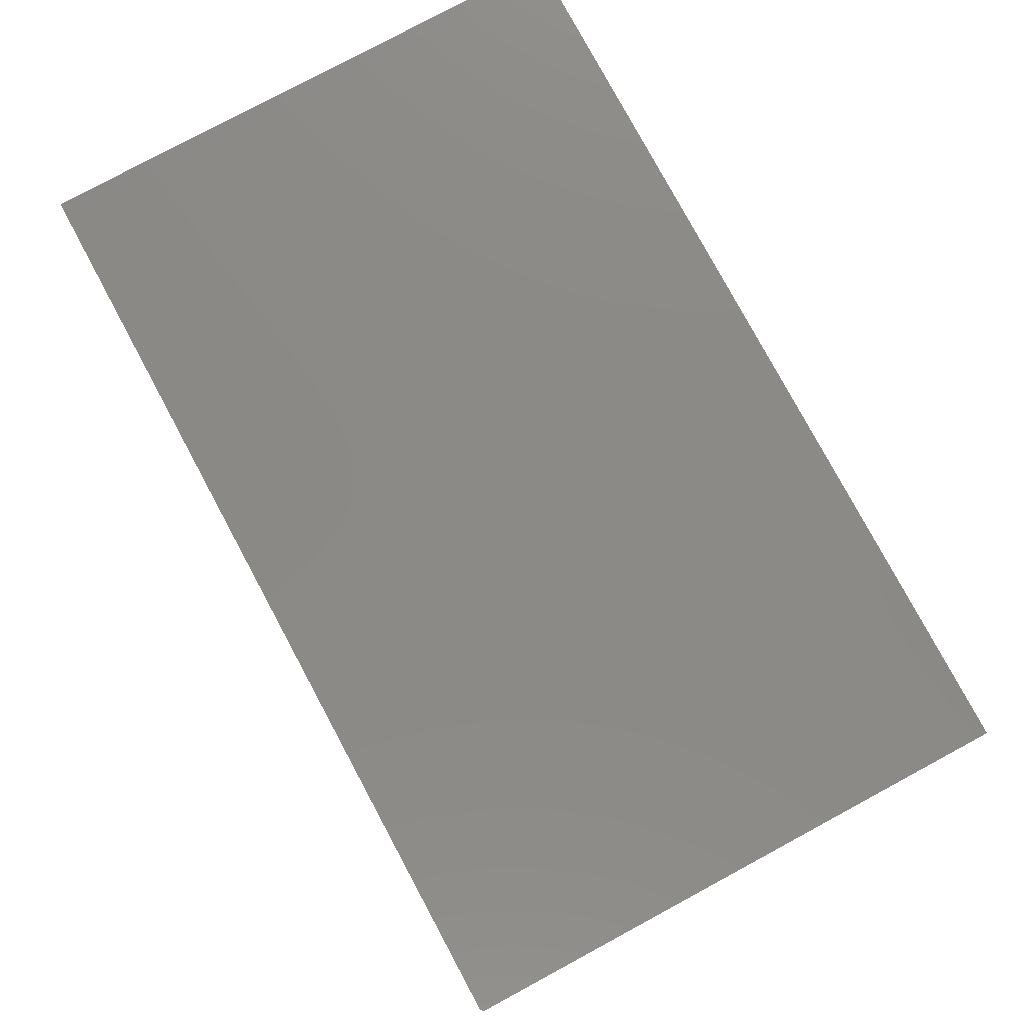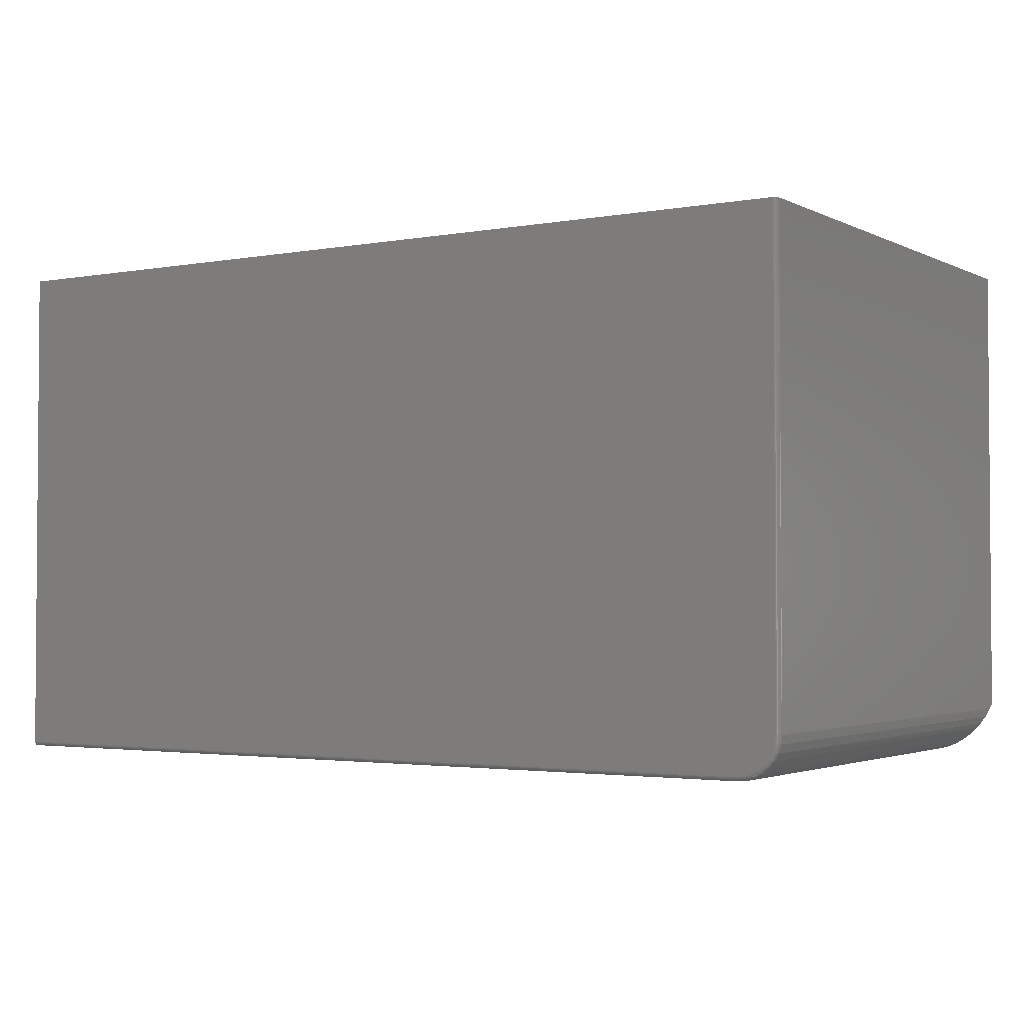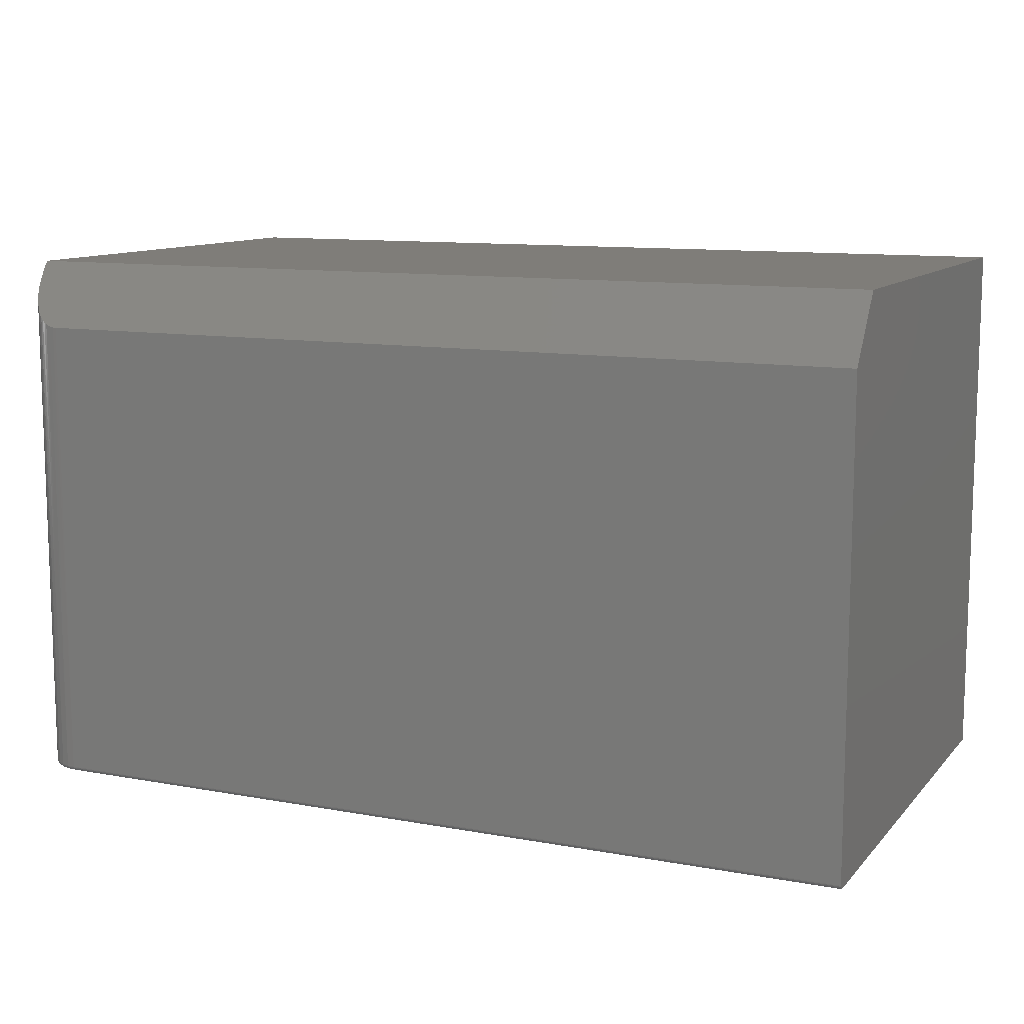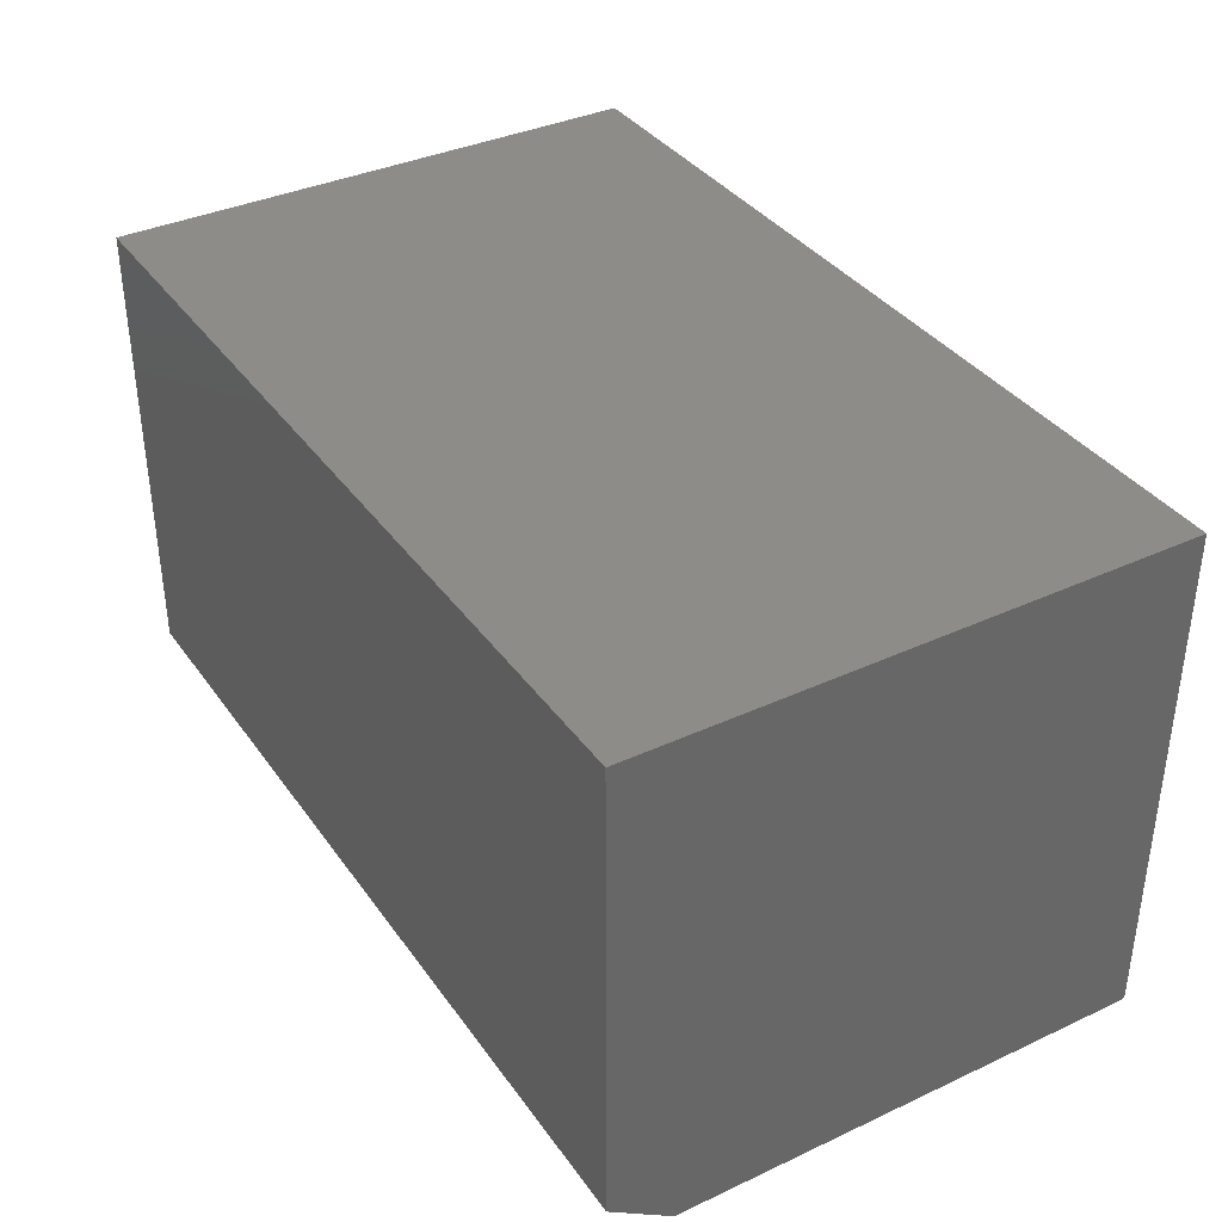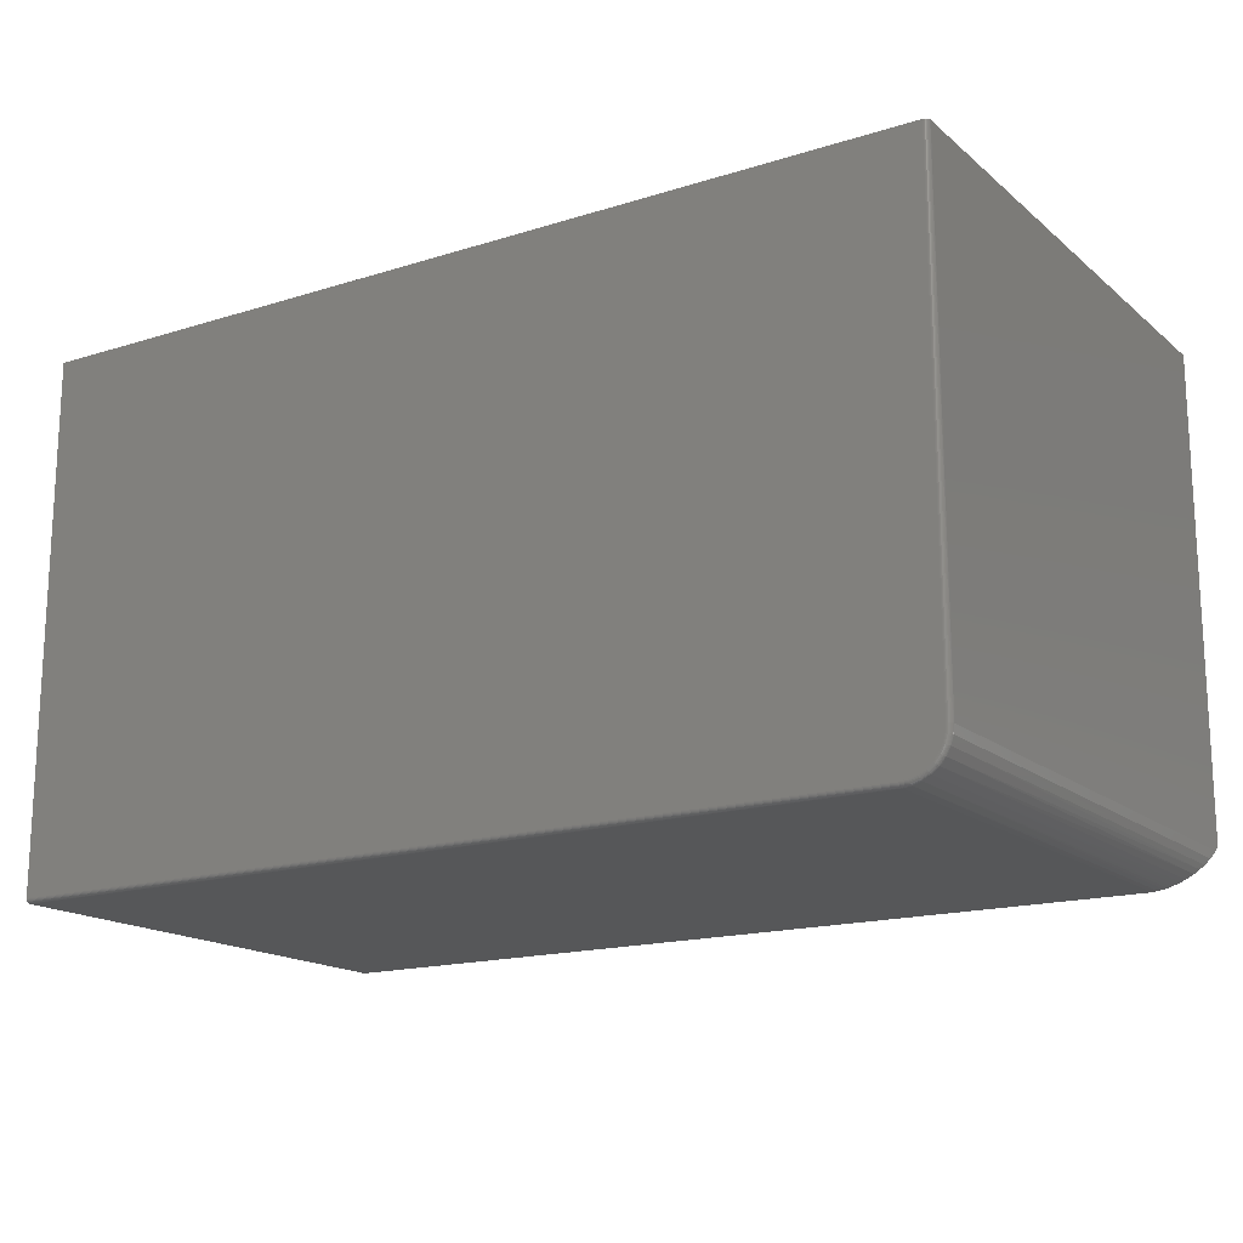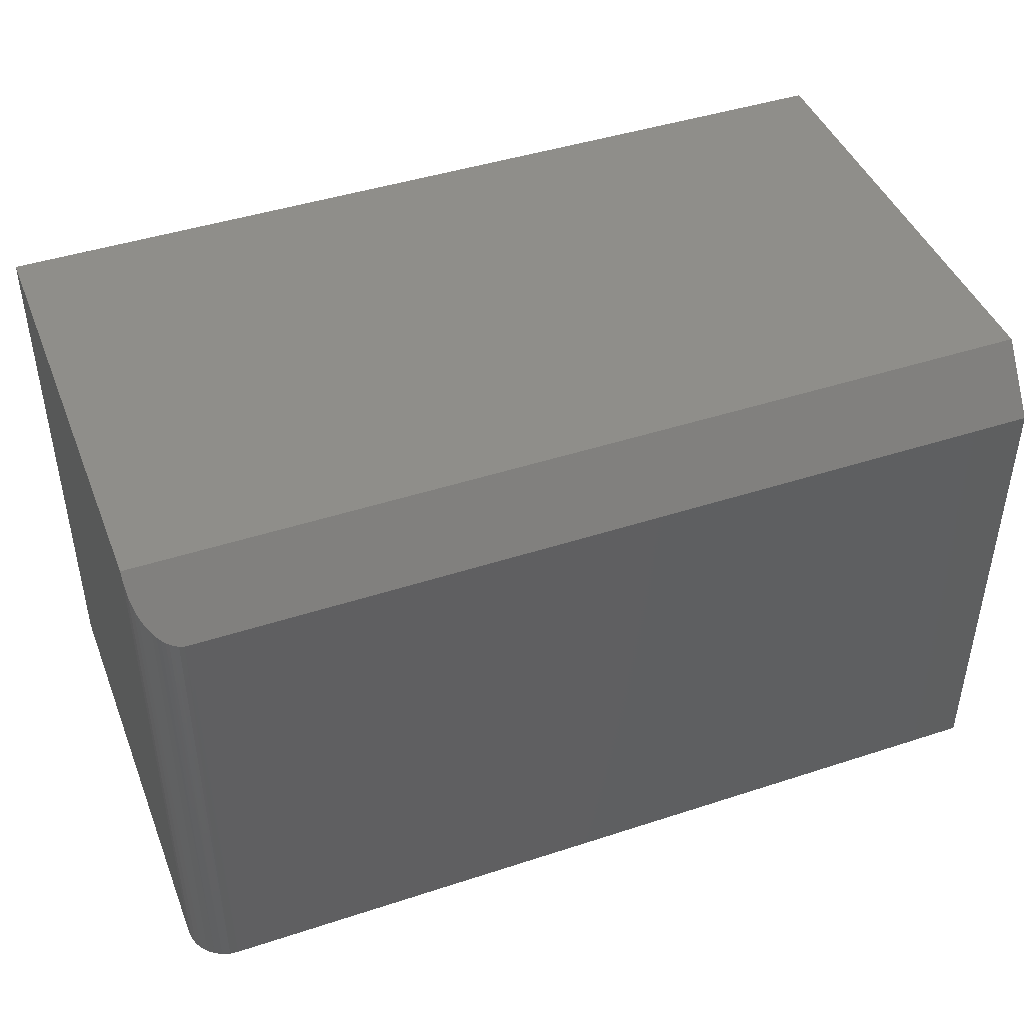
<metadata>
{"format":"stl","ext":"stl","renderer":"f3d","projection":"perspective","resolution":1024,"background":"white","views":[{"elev":79.0,"azim":-118.3,"up":"+Y"},{"elev":-2.5,"azim":-147.7,"up":"+Y"},{"elev":10.9,"azim":24.4,"up":"+Z"},{"elev":36.7,"azim":59.0,"up":"+Y"},{"elev":-16.7,"azim":-147.6,"up":"+Y"},{"elev":44.2,"azim":-20.9,"up":"+Z"}]}
</metadata>
<code>
# stl→obj: 119 verts, 234 faces
v -0.75 -0.3594 0.4439
v -0.75 -0.3594 -0.4531
v -0.7486 -0.3731 -0.4531
v -0.6797 -0.4297 -0.4531
v -0.6852 -0.4295 0.3458
v -0.6934 -0.4283 -0.4531
v -0.6797 -0.4297 0.3455
v -0.7409 -0.3939 0.3956
v -0.7448 -0.3858 0.4069
v -0.7446 -0.3863 -0.4531
v -0.7382 -0.3984 -0.4531
v -0.7358 -0.4018 0.3846
v -0.7294 -0.4091 -0.4531
v -0.7274 -0.4111 0.3716
v -0.7222 -0.4154 0.3655
v -0.7188 -0.4178 -0.4531
v -0.717 -0.4189 0.3605
v -0.7114 -0.4222 0.356
v -0.7066 -0.4243 -0.4531
v -0.7065 -0.4244 0.3529
v -0.7014 -0.4263 0.3503
v -0.6935 -0.4283 0.3474
v -0.7484 -0.3741 0.4233
v 0.75 -0.4297 -0.4531
v 0.75 -0.4297 0.3455
v -0.75 0.4297 -0.4531
v -0.75 0.4297 0.4549
v -0.75 -0.3516 0.4549
v -0.6797 -0.4219 -0.4609
v -0.6919 -0.4207 -0.4609
v -0.7036 -0.4171 -0.4609
v -0.7144 -0.4113 -0.4609
v -0.7239 -0.4036 -0.4609
v -0.7317 -0.3941 -0.4609
v -0.7374 -0.3833 -0.4609
v -0.741 -0.3716 -0.4609
v -0.7422 -0.3594 -0.4609
v -0.7422 0.4297 -0.4609
v 0.75 0.4297 -0.4609
v 0.75 -0.4219 -0.4609
v 0.75 0.4297 0.4549
v 0.75 -0.3516 0.4549
v 0.75 -0.4295 -0.4546
v 0.75 -0.4291 -0.4561
v 0.75 -0.4284 -0.4575
v 0.75 -0.4274 -0.4586
v 0.75 -0.4262 -0.4596
v 0.75 -0.4249 -0.4603
v 0.75 -0.4234 -0.4608
v -0.7437 0.4297 -0.4608
v -0.7452 0.4297 -0.4603
v -0.7465 0.4297 -0.4596
v -0.7477 0.4297 -0.4586
v -0.7487 0.4297 -0.4575
v -0.7494 0.4297 -0.4561
v -0.7498 0.4297 -0.4546
v -0.7437 -0.3594 -0.4608
v -0.7452 -0.3594 -0.4603
v -0.7465 -0.3594 -0.4596
v -0.7477 -0.3594 -0.4586
v -0.7487 -0.3594 -0.4575
v -0.7494 -0.3594 -0.4561
v -0.7498 -0.3594 -0.4546
v -0.6797 -0.4234 -0.4608
v -0.6797 -0.4249 -0.4603
v -0.6797 -0.4262 -0.4596
v -0.6797 -0.4274 -0.4586
v -0.6797 -0.4284 -0.4575
v -0.6797 -0.4291 -0.4561
v -0.6797 -0.4295 -0.4546
v -0.7425 -0.3719 -0.4608
v -0.7439 -0.3722 -0.4603
v -0.7452 -0.3724 -0.4596
v -0.7464 -0.3726 -0.4586
v -0.7474 -0.3728 -0.4575
v -0.7481 -0.373 -0.4561
v -0.7485 -0.3731 -0.4546
v -0.6922 -0.4222 -0.4608
v -0.6925 -0.4236 -0.4603
v -0.6927 -0.4249 -0.4596
v -0.693 -0.4261 -0.4586
v -0.6931 -0.427 -0.4575
v -0.6933 -0.4278 -0.4561
v -0.6934 -0.4282 -0.4546
v -0.7042 -0.4185 -0.4608
v -0.7047 -0.4199 -0.4603
v -0.7053 -0.4211 -0.4596
v -0.7057 -0.4222 -0.4586
v -0.7061 -0.4231 -0.4575
v -0.7064 -0.4238 -0.4561
v -0.7065 -0.4242 -0.4546
v -0.7153 -0.4126 -0.4608
v -0.7161 -0.4138 -0.4603
v -0.7168 -0.415 -0.4596
v -0.7175 -0.4159 -0.4586
v -0.718 -0.4167 -0.4575
v -0.7184 -0.4173 -0.4561
v -0.7187 -0.4177 -0.4546
v -0.725 -0.4046 -0.4608
v -0.726 -0.4057 -0.4603
v -0.727 -0.4066 -0.4596
v -0.7278 -0.4075 -0.4586
v -0.7285 -0.4082 -0.4575
v -0.729 -0.4087 -0.4561
v -0.7293 -0.409 -0.4546
v -0.7329 -0.3949 -0.4608
v -0.7341 -0.3958 -0.4603
v -0.7353 -0.3965 -0.4596
v -0.7362 -0.3972 -0.4586
v -0.7371 -0.3977 -0.4575
v -0.7377 -0.3981 -0.4561
v -0.738 -0.3984 -0.4546
v -0.7388 -0.3839 -0.4608
v -0.7402 -0.3844 -0.4603
v -0.7414 -0.385 -0.4596
v -0.7425 -0.3854 -0.4586
v -0.7434 -0.3858 -0.4575
v -0.7441 -0.3861 -0.4561
v -0.7445 -0.3862 -0.4546
f 1 2 3
f 4 5 6
f 4 7 5
f 8 9 10
f 10 11 8
f 8 11 12
f 12 11 13
f 12 13 14
f 15 14 13
f 13 16 15
f 15 16 17
f 18 17 16
f 16 19 18
f 18 19 20
f 21 20 19
f 19 6 21
f 21 6 22
f 22 6 5
f 10 9 3
f 3 9 23
f 3 23 1
f 4 24 7
f 7 24 25
f 26 2 27
f 27 2 1
f 27 1 28
f 29 30 31
f 29 31 32
f 29 32 33
f 29 33 34
f 29 34 35
f 29 35 36
f 29 36 37
f 29 37 38
f 29 38 39
f 29 39 40
f 41 42 25
f 41 25 24
f 41 24 43
f 41 43 44
f 41 44 45
f 41 45 46
f 41 46 47
f 41 47 48
f 41 48 49
f 41 49 40
f 41 40 39
f 41 39 38
f 41 38 50
f 41 50 51
f 41 51 52
f 41 52 53
f 41 53 54
f 41 54 55
f 41 55 56
f 41 56 26
f 41 26 27
f 38 37 50
f 50 37 57
f 50 57 51
f 51 57 58
f 51 58 52
f 52 58 59
f 52 59 53
f 53 59 60
f 53 60 54
f 54 60 61
f 54 61 55
f 55 61 62
f 55 62 56
f 56 62 63
f 56 63 26
f 26 63 2
f 29 40 64
f 64 40 49
f 64 49 65
f 65 49 48
f 65 48 66
f 66 48 47
f 66 47 67
f 67 47 46
f 67 46 68
f 68 46 45
f 68 45 69
f 69 45 44
f 69 44 70
f 70 44 43
f 70 43 4
f 4 43 24
f 37 36 57
f 57 36 71
f 57 71 58
f 58 71 72
f 58 72 59
f 59 72 73
f 59 73 60
f 60 73 74
f 60 74 61
f 61 74 75
f 61 75 62
f 62 75 76
f 62 76 63
f 63 76 77
f 63 77 2
f 2 77 3
f 30 29 78
f 78 29 64
f 78 64 79
f 79 64 65
f 79 65 80
f 80 65 66
f 80 66 81
f 81 66 67
f 81 67 82
f 82 67 68
f 82 68 83
f 83 68 69
f 83 69 84
f 84 69 70
f 84 70 6
f 6 70 4
f 31 30 85
f 85 30 78
f 85 78 86
f 86 78 79
f 86 79 87
f 87 79 80
f 87 80 88
f 88 80 81
f 88 81 89
f 89 81 82
f 89 82 90
f 90 82 83
f 90 83 91
f 91 83 84
f 91 84 19
f 19 84 6
f 32 31 92
f 92 31 85
f 92 85 93
f 93 85 86
f 93 86 94
f 94 86 87
f 94 87 95
f 95 87 88
f 95 88 96
f 96 88 89
f 96 89 97
f 97 89 90
f 97 90 98
f 98 90 91
f 98 91 16
f 16 91 19
f 33 32 99
f 99 32 92
f 99 92 100
f 100 92 93
f 100 93 101
f 101 93 94
f 101 94 102
f 102 94 95
f 102 95 103
f 103 95 96
f 103 96 104
f 104 96 97
f 104 97 105
f 105 97 98
f 105 98 13
f 13 98 16
f 34 33 106
f 106 33 99
f 106 99 107
f 107 99 100
f 107 100 108
f 108 100 101
f 108 101 109
f 109 101 102
f 109 102 110
f 110 102 103
f 110 103 111
f 111 103 104
f 111 104 112
f 112 104 105
f 112 105 11
f 11 105 13
f 35 34 113
f 113 34 106
f 113 106 114
f 114 106 107
f 114 107 115
f 115 107 108
f 115 108 116
f 116 108 109
f 116 109 117
f 117 109 110
f 117 110 118
f 118 110 111
f 118 111 119
f 119 111 112
f 119 112 10
f 10 112 11
f 36 35 71
f 71 35 113
f 71 113 72
f 72 113 114
f 72 114 73
f 73 114 115
f 73 115 74
f 74 115 116
f 74 116 75
f 75 116 117
f 75 117 76
f 76 117 118
f 76 118 77
f 77 118 119
f 77 119 3
f 3 119 10
f 21 22 18
f 20 21 18
f 5 7 28
f 5 28 1
f 5 1 23
f 5 23 9
f 5 9 8
f 5 8 12
f 5 12 14
f 5 14 15
f 5 15 17
f 5 17 18
f 5 18 22
f 7 25 28
f 28 25 42
f 42 41 28
f 28 41 27

</code>
